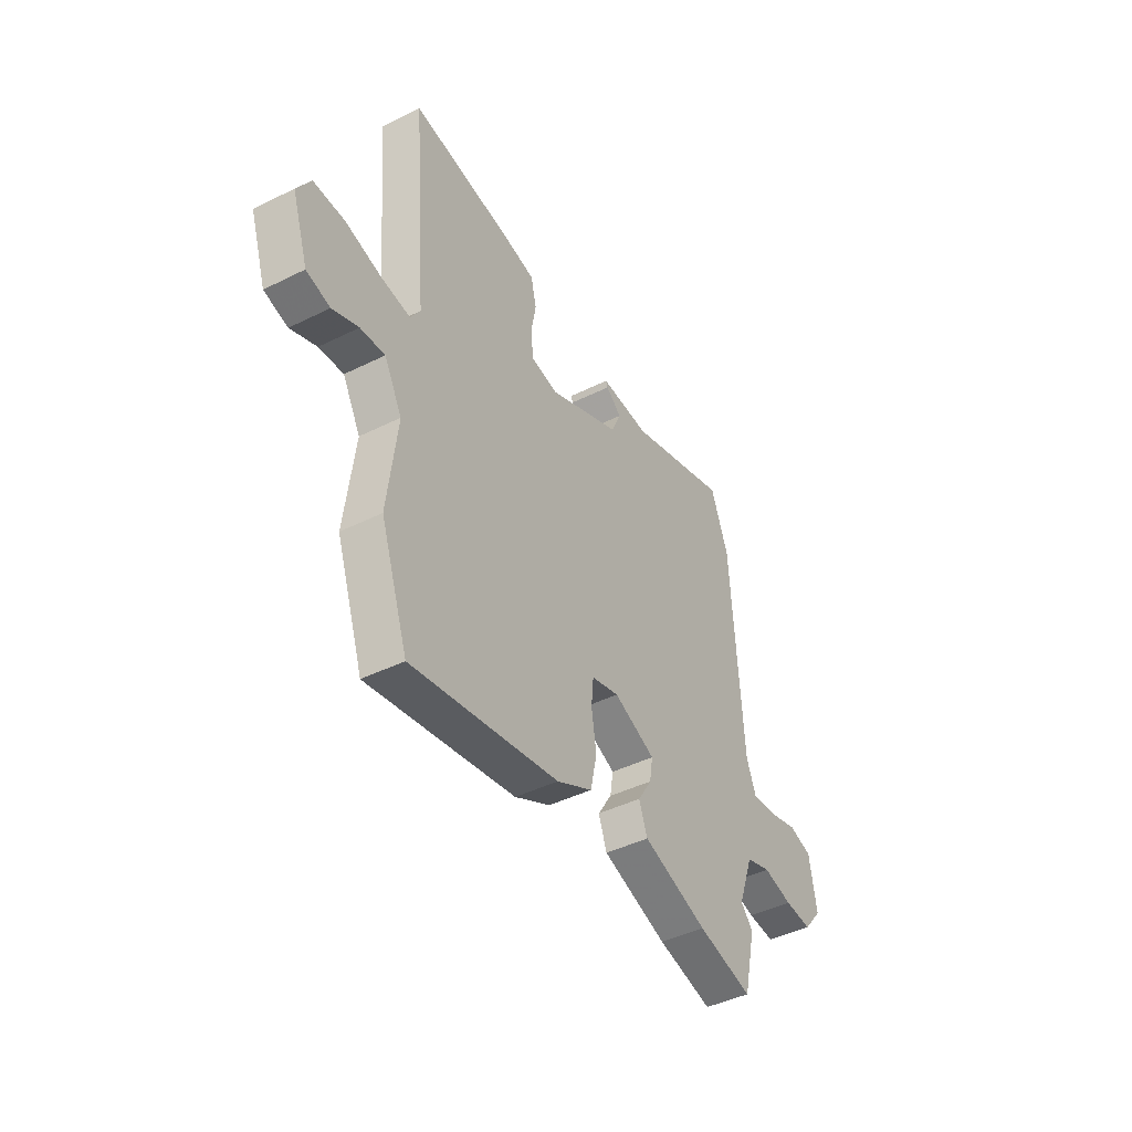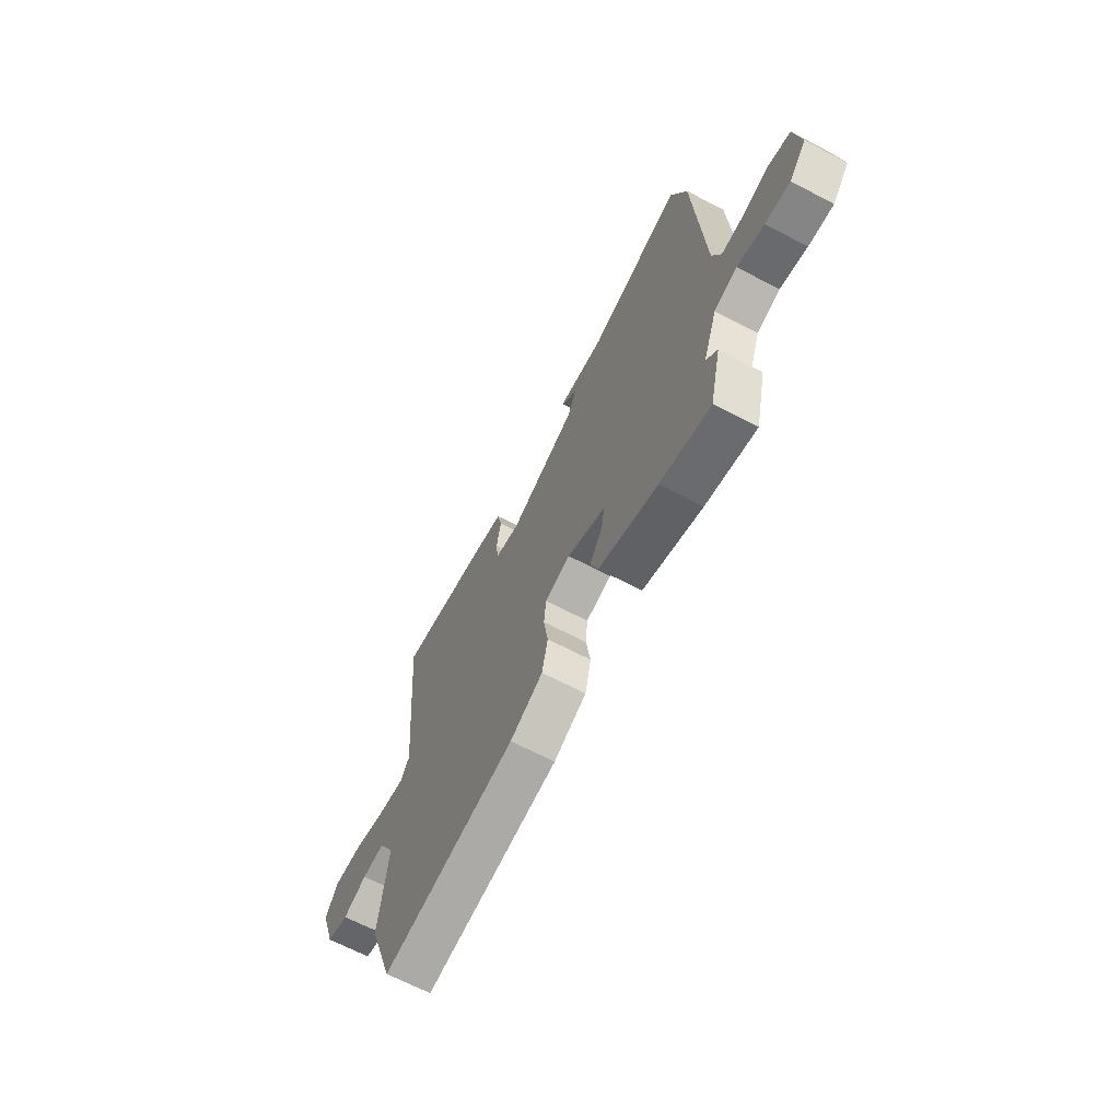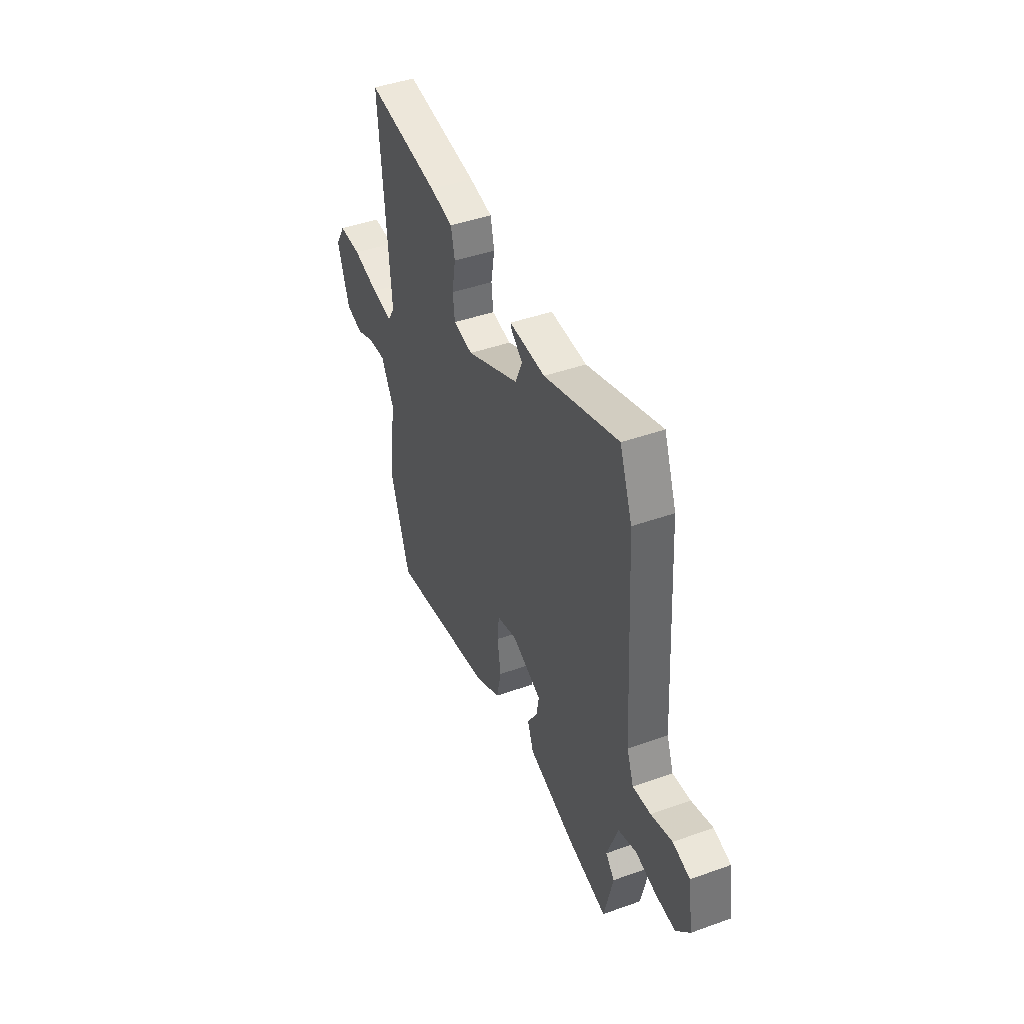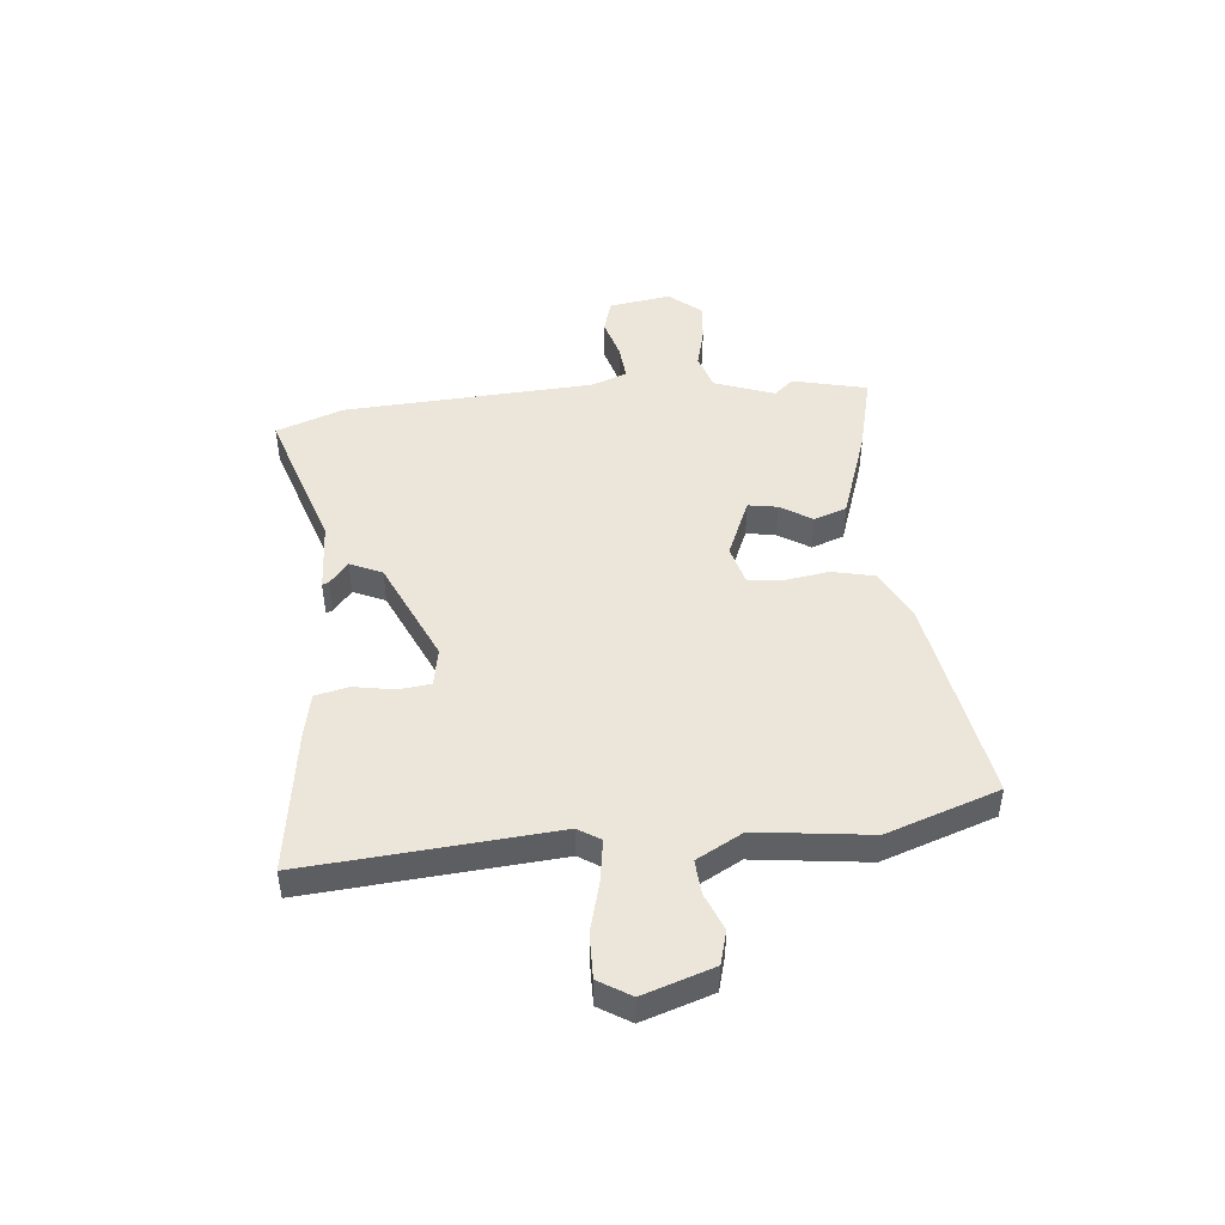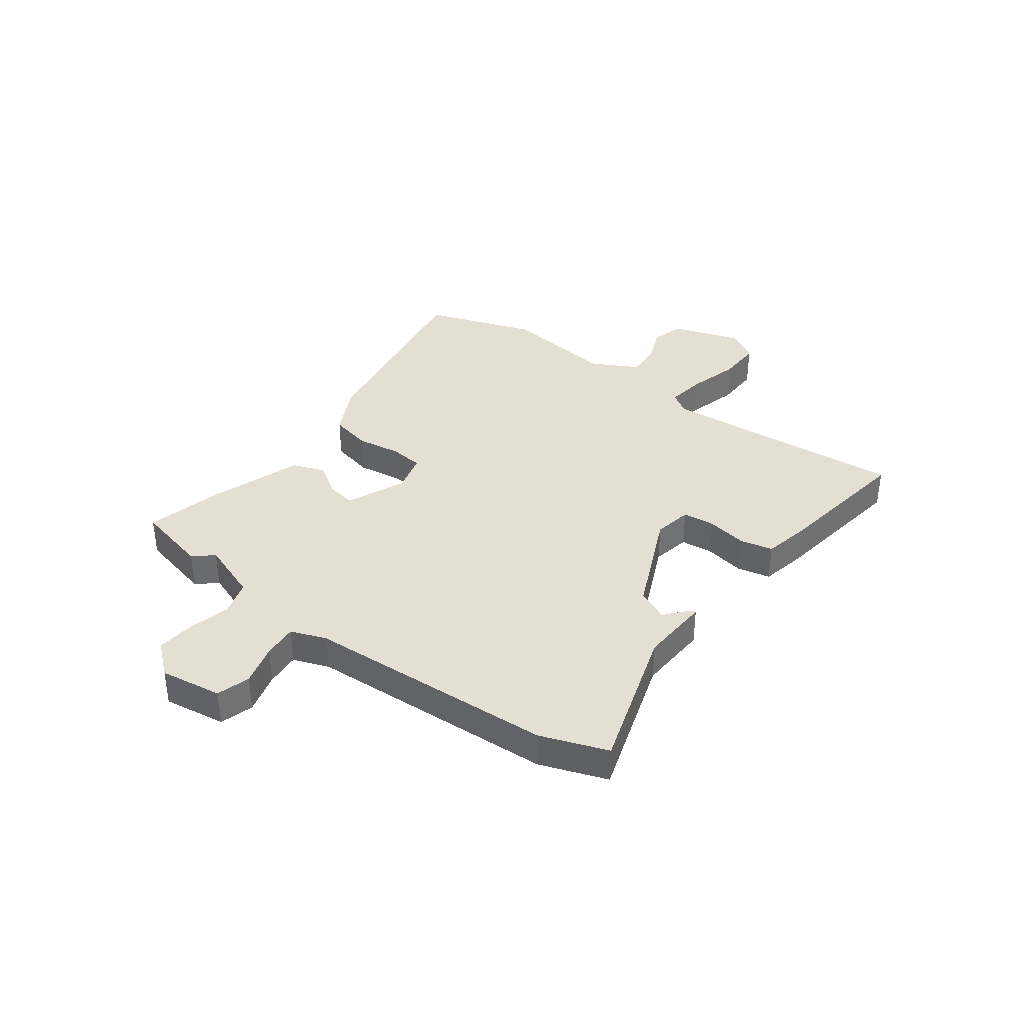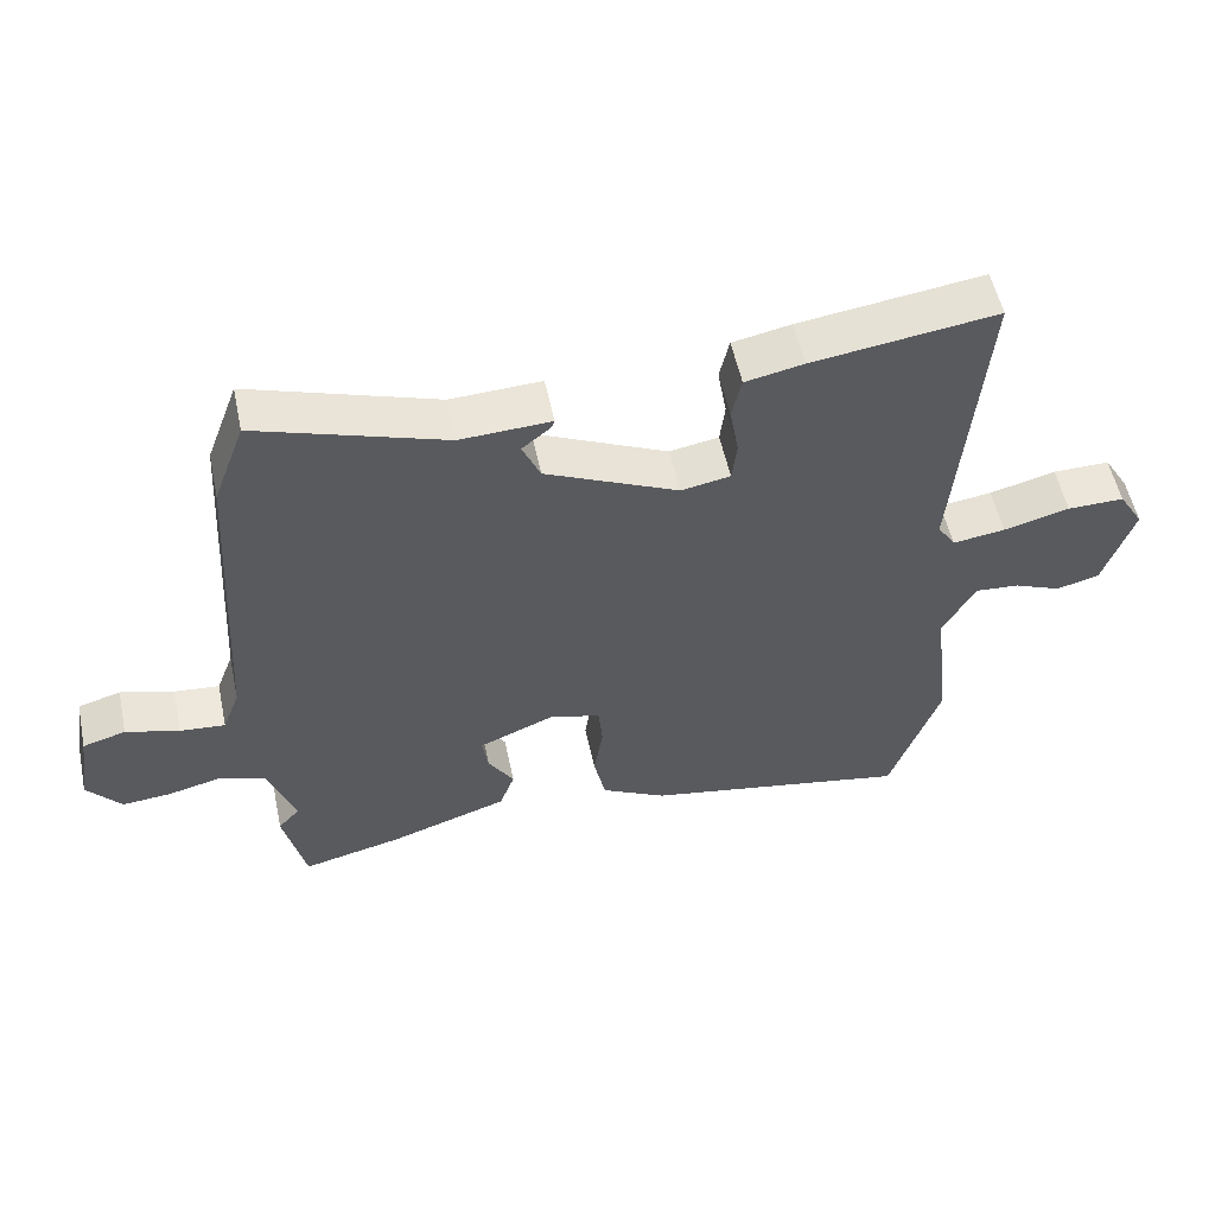
<metadata>
{"format":"obj","ext":"obj","renderer":"f3d","projection":"perspective","resolution":1024,"background":"white","views":[{"elev":-43.8,"azim":120.3,"up":"+Z"},{"elev":-66.2,"azim":-117.8,"up":"+Z"},{"elev":43.9,"azim":-112.8,"up":"+Z"},{"elev":46.7,"azim":84.7,"up":"+Y"},{"elev":37.1,"azim":-53.0,"up":"+Y"},{"elev":54.7,"azim":-12.0,"up":"+Z"}]}
</metadata>
<code>
v -0.521 0.07 0.444
v -0.475 0.07 0.568
v -0.205 0.07 0.479
v -0.074 0.07 0.485
v -0.079 0.07 0.473
v -0.12 0.07 0.439
v -0.094 0.07 0.38
v 0.098 0.07 0.292
v 0.169 0.07 0.305
v 0.176 0.07 0.364
v 0.163 0.07 0.439
v 0.177 0.07 0.501
v 0.261 0.07 0.518
v 0.527 0.07 0.555
v 0.488 0.07 0.097
v 0.514 0.07 0.056
v 0.59 0.07 0.067
v 0.685 0.07 0.092
v 0.767 0.07 0.093
v 0.803 0.07 0.034
v 0.76 0.07 -0.095
v 0.698 0.07 -0.112
v 0.63 0.07 -0.084
v 0.566 0.07 -0.079
v 0.519 0.07 -0.164
v 0.544 0.07 -0.373
v 0.472 0.07 -0.58
v 0.086 0.07 -0.51
v -0.008 0.07 -0.461
v -0.025 0.07 -0.383
v -0.012 0.07 -0.301
v -0.018 0.07 -0.238
v -0.091 0.07 -0.218
v -0.201 0.07 -0.264
v -0.192 0.07 -0.318
v -0.155 0.07 -0.377
v -0.177 0.07 -0.437
v -0.348 0.07 -0.495
v -0.493 0.07 -0.53
v -0.525 0.07 -0.392
v -0.493 0.07 -0.356
v -0.533 0.07 -0.245
v -0.599 0.07 -0.224
v -0.676 0.07 -0.243
v -0.747 0.07 -0.249
v -0.796 0.07 -0.19
v -0.778 0.07 -0.075
v -0.716 0.07 -0.057
v -0.639 0.07 -0.079
v -0.574 0.07 -0.085
v -0.549 0.07 -0.019
v -0.521 0 0.444
v -0.475 0 0.568
v -0.205 0 0.479
v -0.074 0 0.485
v -0.079 0 0.473
v -0.12 0 0.439
v -0.094 0 0.38
v 0.098 0 0.292
v 0.169 0 0.305
v 0.176 0 0.364
v 0.163 0 0.439
v 0.177 0 0.501
v 0.261 0 0.518
v 0.527 0 0.555
v 0.488 0 0.097
v 0.514 0 0.056
v 0.59 0 0.067
v 0.685 0 0.092
v 0.767 0 0.093
v 0.803 0 0.034
v 0.76 0 -0.095
v 0.698 0 -0.112
v 0.63 0 -0.084
v 0.566 0 -0.079
v 0.519 0 -0.164
v 0.544 0 -0.373
v 0.472 0 -0.58
v 0.086 0 -0.51
v -0.008 0 -0.461
v -0.025 0 -0.383
v -0.012 0 -0.301
v -0.018 0 -0.238
v -0.091 0 -0.218
v -0.201 0 -0.264
v -0.192 0 -0.318
v -0.155 0 -0.377
v -0.177 0 -0.437
v -0.348 0 -0.495
v -0.493 0 -0.53
v -0.525 0 -0.392
v -0.493 0 -0.356
v -0.533 0 -0.245
v -0.599 0 -0.224
v -0.676 0 -0.243
v -0.747 0 -0.249
v -0.796 0 -0.19
v -0.778 0 -0.075
v -0.716 0 -0.057
v -0.639 0 -0.079
v -0.574 0 -0.085
v -0.549 0 -0.019
f 46 47 48 49
f 46 49 50
f 43 44 45 46
f 43 46 50
f 42 43 50 51
f 38 39 40 41
f 35 36 37 38
f 34 35 38 41
f 33 34 41 42
f 28 29 30 31
f 28 31 32
f 25 26 27 28
f 24 25 28 32
f 20 21 22 23
f 20 23 24
f 17 18 19 20
f 16 17 20 24
f 15 16 24 32
f 10 11 12 13
f 9 10 13 14
f 3 4 5 6
f 3 6 7
f 2 3 7
f 1 2 7
f 33 42 51 1
f 9 14 15 32
f 8 9 32 33
f 1 7 8 33
f 100 99 98 97
f 101 100 97
f 97 96 95 94
f 101 97 94
f 102 101 94 93
f 92 91 90 89
f 89 88 87 86
f 92 89 86 85
f 93 92 85 84
f 82 81 80 79
f 83 82 79
f 79 78 77 76
f 83 79 76 75
f 74 73 72 71
f 75 74 71
f 71 70 69 68
f 75 71 68 67
f 83 75 67 66
f 64 63 62 61
f 65 64 61 60
f 57 56 55 54
f 58 57 54
f 58 54 53
f 58 53 52
f 52 102 93 84
f 83 66 65 60
f 84 83 60 59
f 84 59 58 52
f 1 52 53 2
f 2 53 54 3
f 3 54 55 4
f 4 55 56 5
f 5 56 57 6
f 6 57 58 7
f 7 58 59 8
f 8 59 60 9
f 9 60 61 10
f 10 61 62 11
f 11 62 63 12
f 12 63 64 13
f 13 64 65 14
f 14 65 66 15
f 15 66 67 16
f 16 67 68 17
f 17 68 69 18
f 18 69 70 19
f 19 70 71 20
f 20 71 72 21
f 21 72 73 22
f 22 73 74 23
f 23 74 75 24
f 24 75 76 25
f 25 76 77 26
f 26 77 78 27
f 27 78 79 28
f 28 79 80 29
f 29 80 81 30
f 30 81 82 31
f 31 82 83 32
f 32 83 84 33
f 33 84 85 34
f 34 85 86 35
f 35 86 87 36
f 36 87 88 37
f 37 88 89 38
f 38 89 90 39
f 39 90 91 40
f 40 91 92 41
f 41 92 93 42
f 42 93 94 43
f 43 94 95 44
f 44 95 96 45
f 45 96 97 46
f 46 97 98 47
f 47 98 99 48
f 48 99 100 49
f 49 100 101 50
f 50 101 102 51
f 51 102 52 1

</code>
